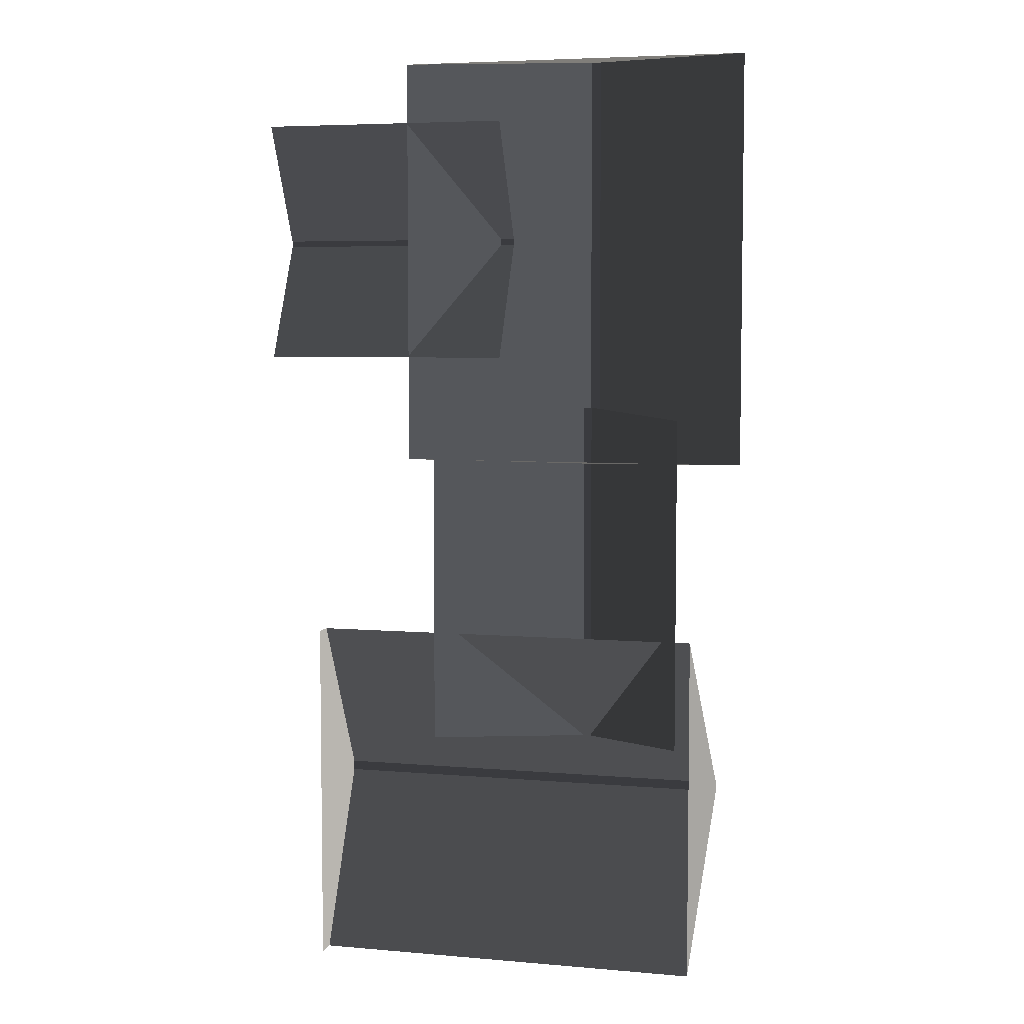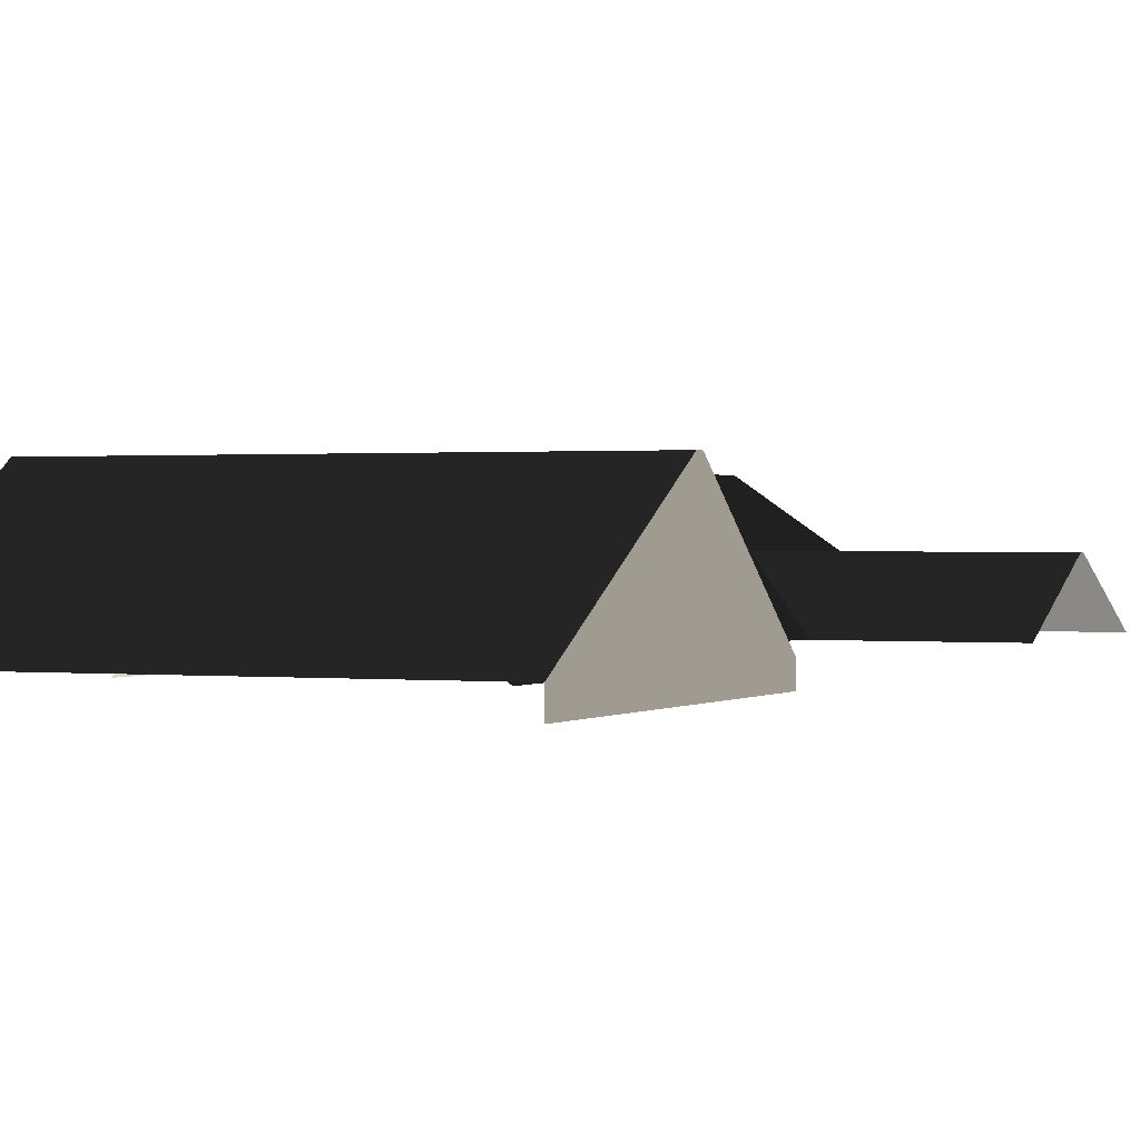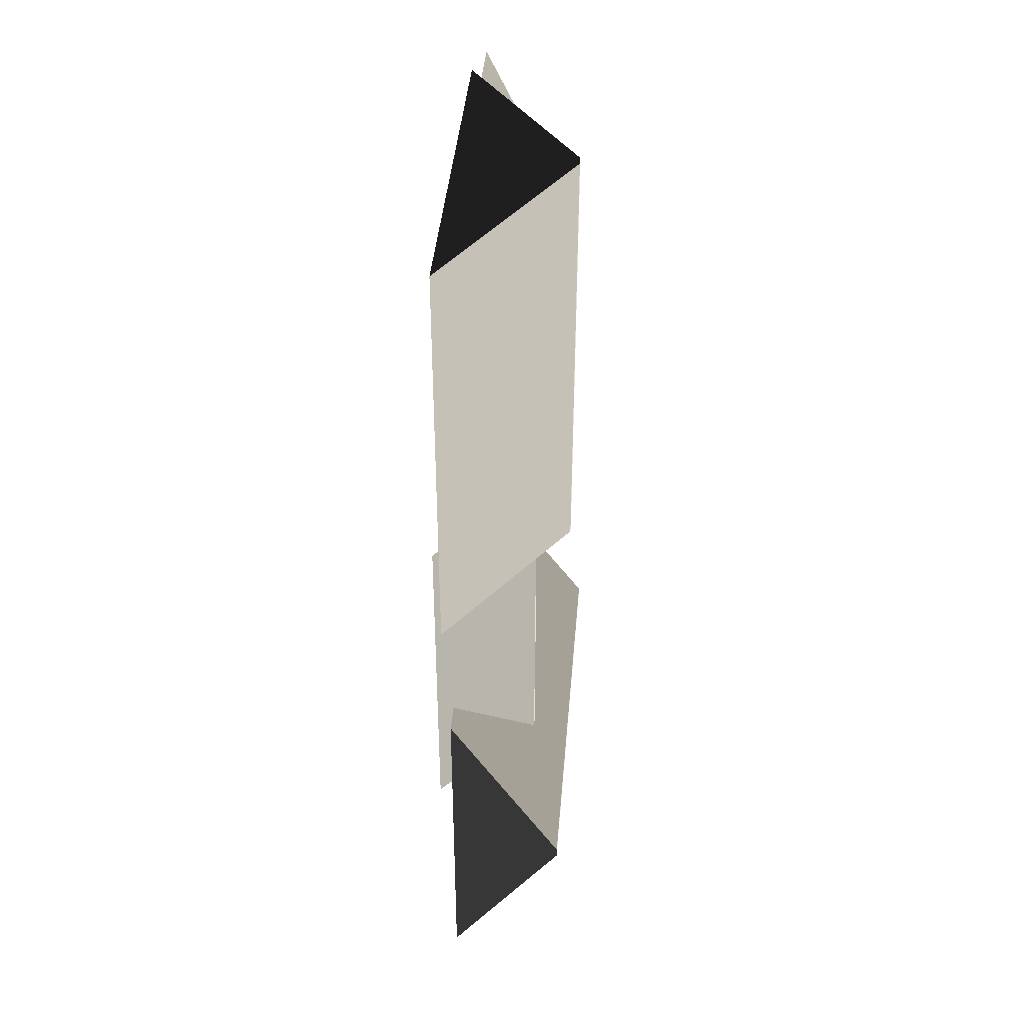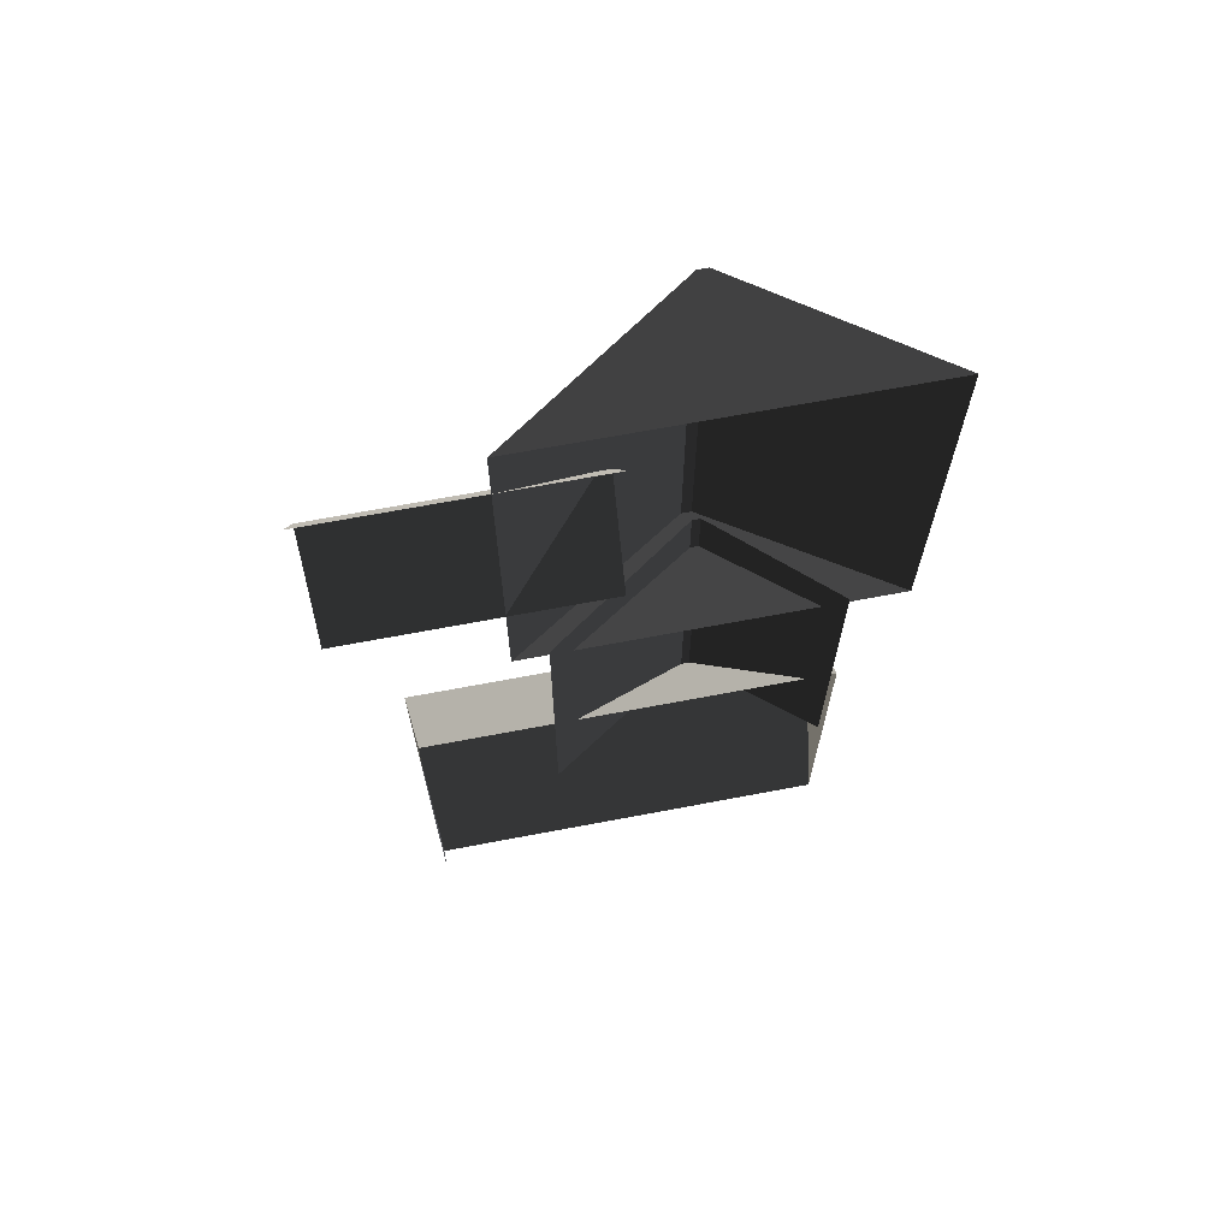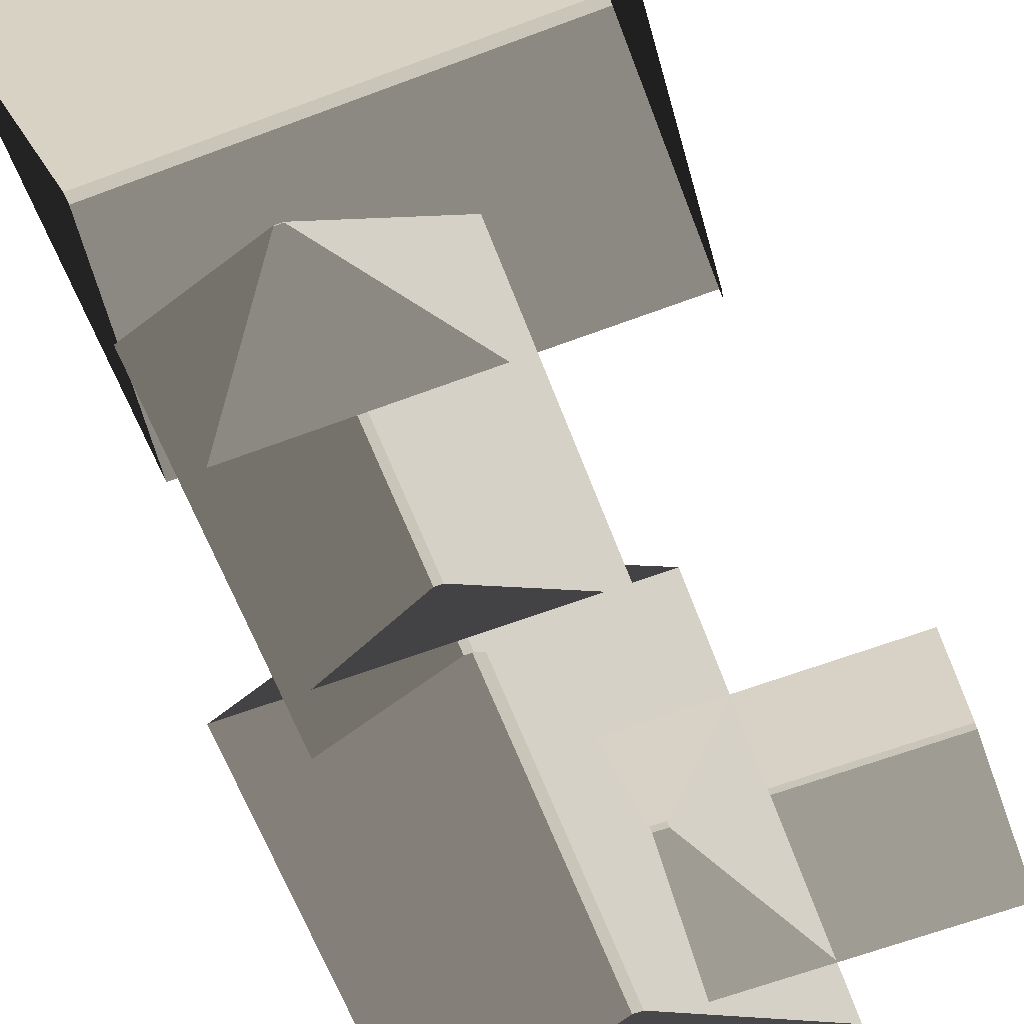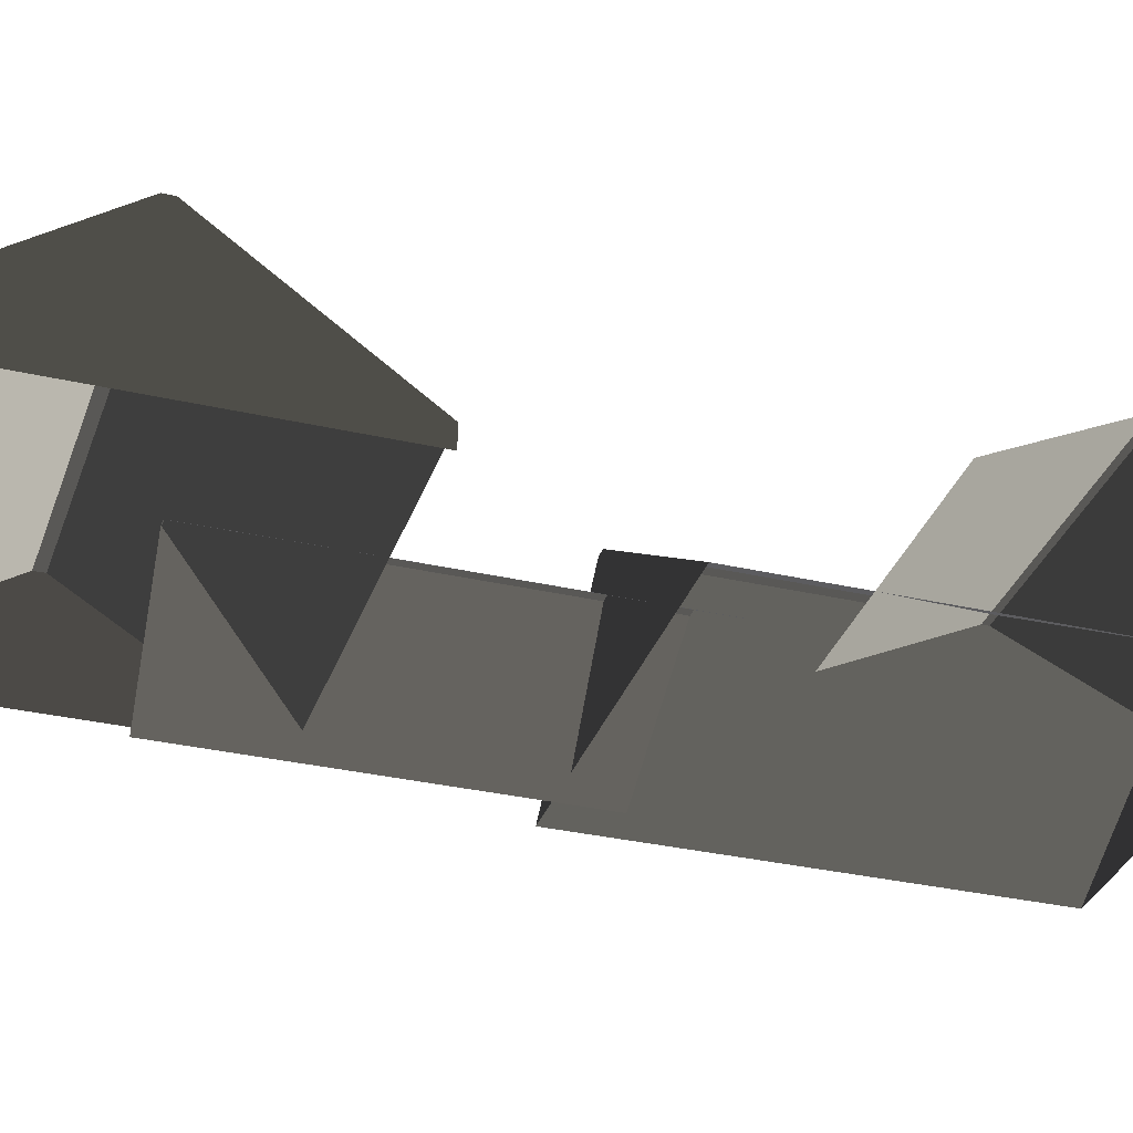
<metadata>
{"format":"obj","ext":"obj","renderer":"f3d","projection":"perspective","resolution":1024,"background":"white","views":[{"elev":5.6,"azim":-164.8,"up":"+Y"},{"elev":0.7,"azim":23.5,"up":"+Z"},{"elev":40.8,"azim":-85.2,"up":"+Y"},{"elev":68.7,"azim":169.3,"up":"+Y"},{"elev":-63.3,"azim":20.8,"up":"+Z"},{"elev":-32.7,"azim":72.3,"up":"+Z"}]}
</metadata>
<code>
v -0.8321 0.3469 0.8882
v -3.814 0.1694 2.865
v -3.814 7.674 2.865
v -0.8321 7.496 0.8882
v -3.814 0.1694 2.865
v -3.983 0.1694 2.865
v -3.983 7.674 2.865
v -3.814 7.674 2.865
v -6.965 7.496 0.8882
v -3.983 7.674 2.865
v -3.983 0.1694 2.865
v -6.965 0.3469 0.8882
v -6.965 0.3469 0.8882
v -3.983 0.1694 2.865
v -3.814 0.1694 2.865
v -0.8321 0.3469 0.8882
v -0.8321 7.496 0.8882
v -3.814 7.674 2.865
v -3.983 7.674 2.865
v -6.965 7.496 0.8882
v 1.809 6.454 0.8764
v 1.809 4.387 1.88
v -2.567 4.387 1.88
v -2.567 6.454 0.8764
v 1.809 4.387 1.88
v 1.809 4.284 1.88
v -2.567 4.284 1.88
v -2.567 4.387 1.88
v -2.567 2.217 0.8764
v -2.567 4.284 1.88
v 1.809 4.284 1.88
v 1.809 2.217 0.8764
v -6.1 -2.866 0.8882
v -6.277 -5.848 2.865
v -6.277 -6.017 2.865
v -6.1 -8.999 0.8882
v -6.1 -8.999 0.8882
v -6.277 -6.017 2.865
v 0.9965 -6.026 2.865
v 0.819 -9.008 0.8882
v 0.9965 -5.857 2.865
v 0.9965 -6.026 2.865
v -6.277 -6.017 2.865
v -6.277 -5.848 2.865
v 0.8189 -2.875 0.8882
v 0.9965 -5.857 2.865
v -6.277 -5.848 2.865
v -6.1 -2.866 0.8882
v -1.387 -4.785 0.6355
v -3.829 -4.94 2.254
v -3.829 1.273 2.254
v -1.387 1.128 0.6355
v -3.829 -4.94 2.254
v -3.968 -4.94 2.254
v -3.968 1.273 2.254
v -3.829 1.273 2.254
v -5.884 1.128 0.6355
v -3.968 1.273 2.254
v -3.968 -4.94 2.254
v -5.884 -4.785 0.6355
v 0.8189 -2.875 0.5438
v 0.819 -9.008 0.5438
v 0.819 -9.008 0.8882
v 0.9965 -6.026 2.865
v 0.9965 -5.857 2.865
v 0.8189 -2.875 0.8882
g Building_small_t1.084_37138_159
f 1 3 2
f 1 4 3
f 5 7 6
f 5 8 7
f 9 11 10
f 9 12 11
f 13 15 14
f 13 16 15
f 17 19 18
f 17 20 19
f 21 23 22
f 21 24 23
f 25 27 26
f 25 28 27
f 29 31 30
f 29 32 31
f 33 35 34
f 33 36 35
f 37 39 38
f 37 40 39
f 41 43 42
f 41 44 43
f 45 47 46
f 45 48 47
f 49 51 50
f 49 52 51
f 53 55 54
f 53 56 55
f 57 59 58
f 57 60 59
f 61 63 62
f 63 61 64
f 64 61 65
f 65 61 66

</code>
